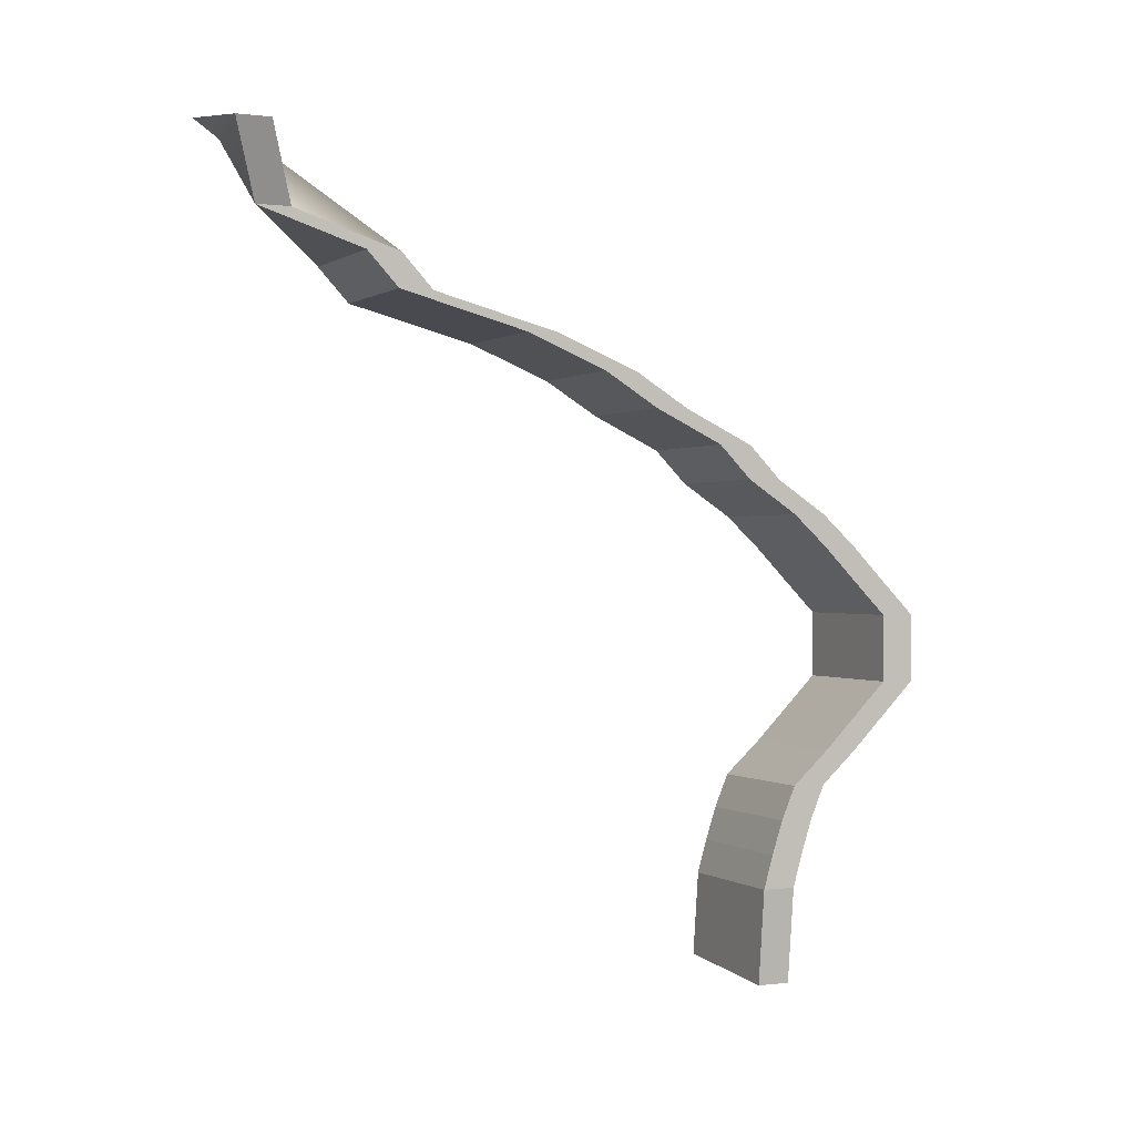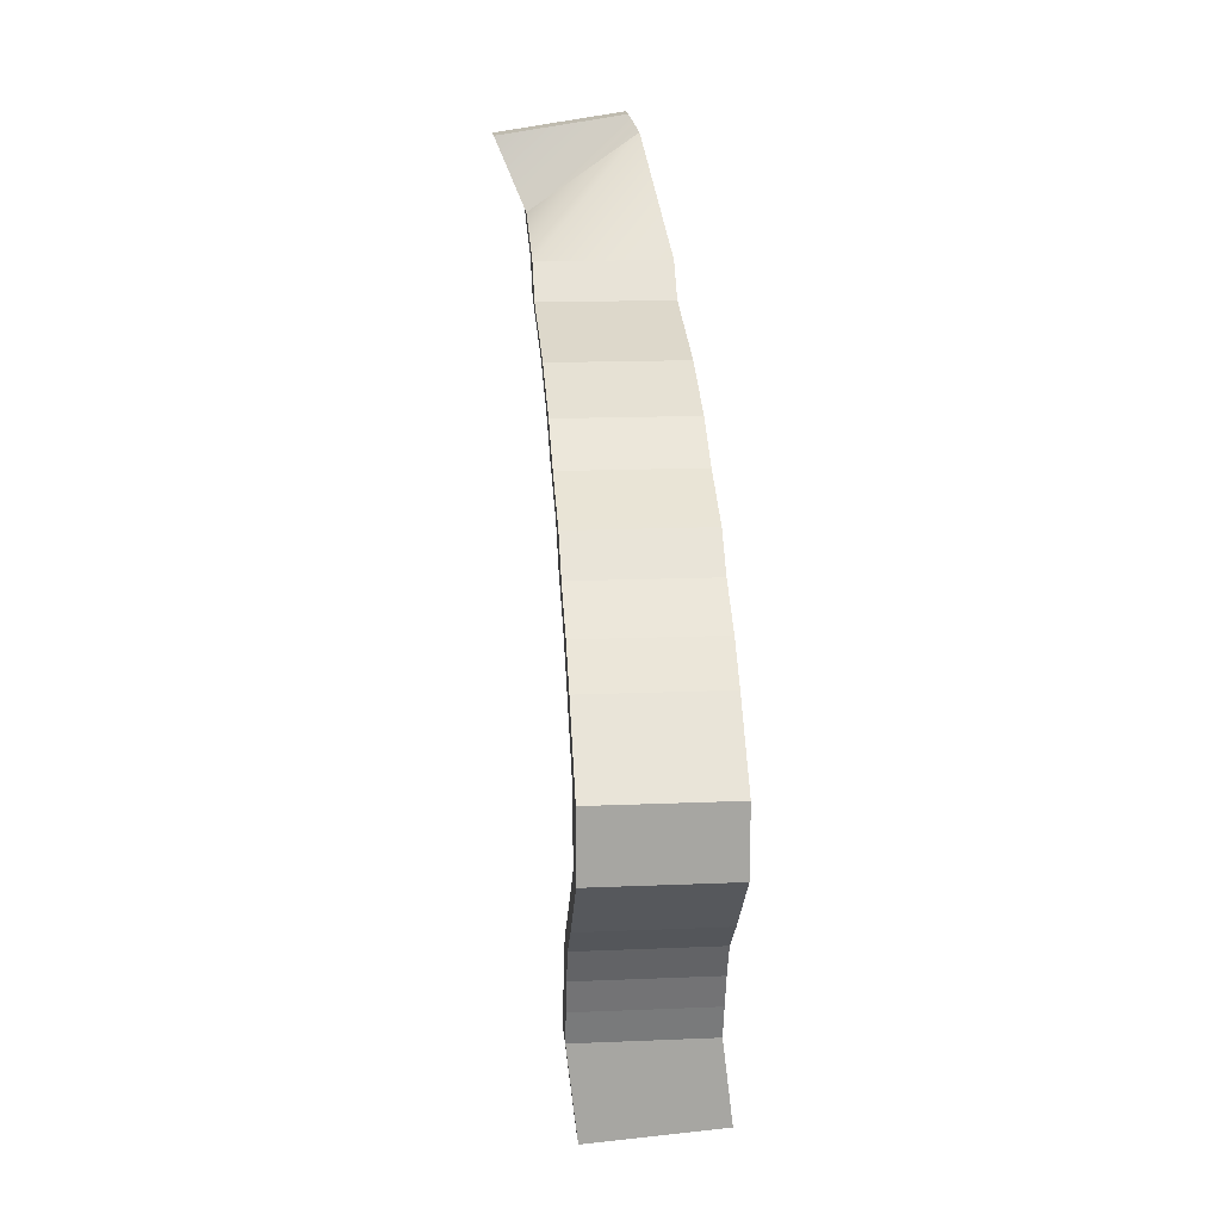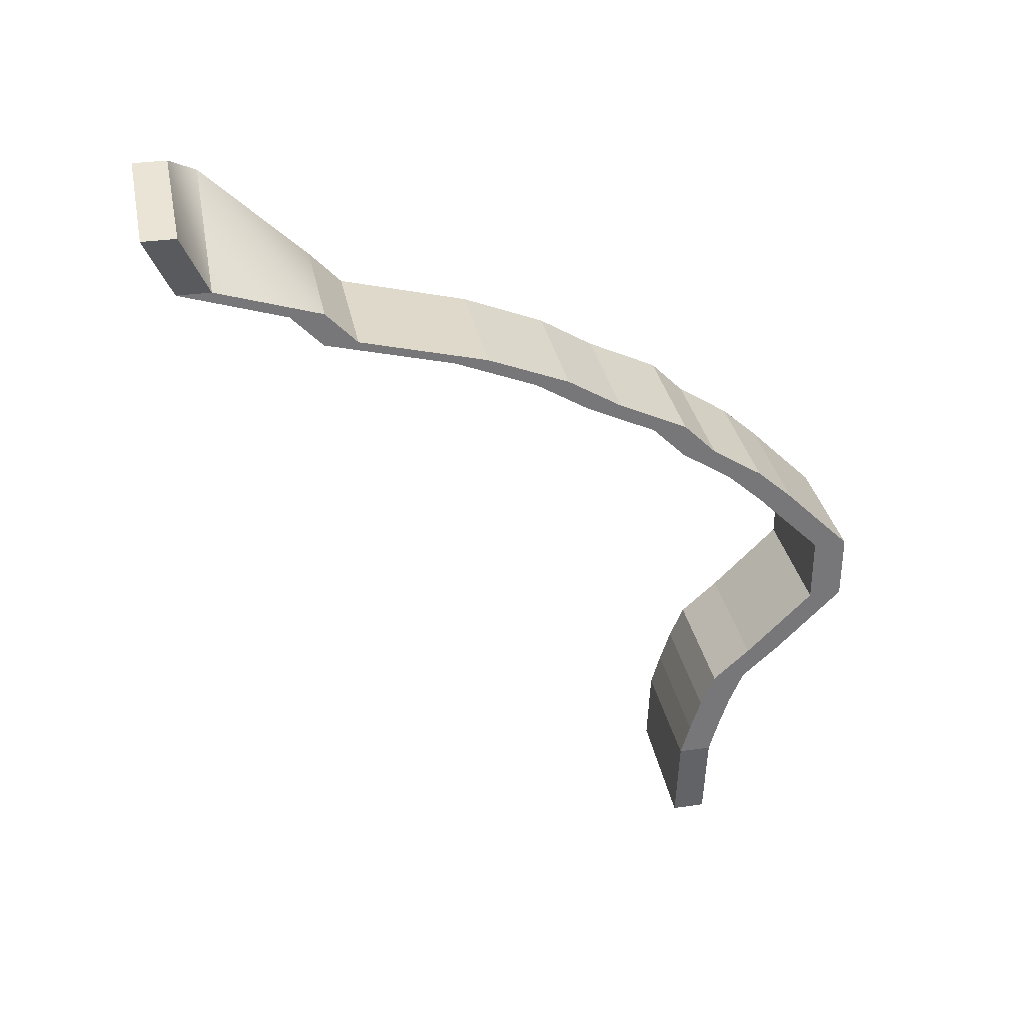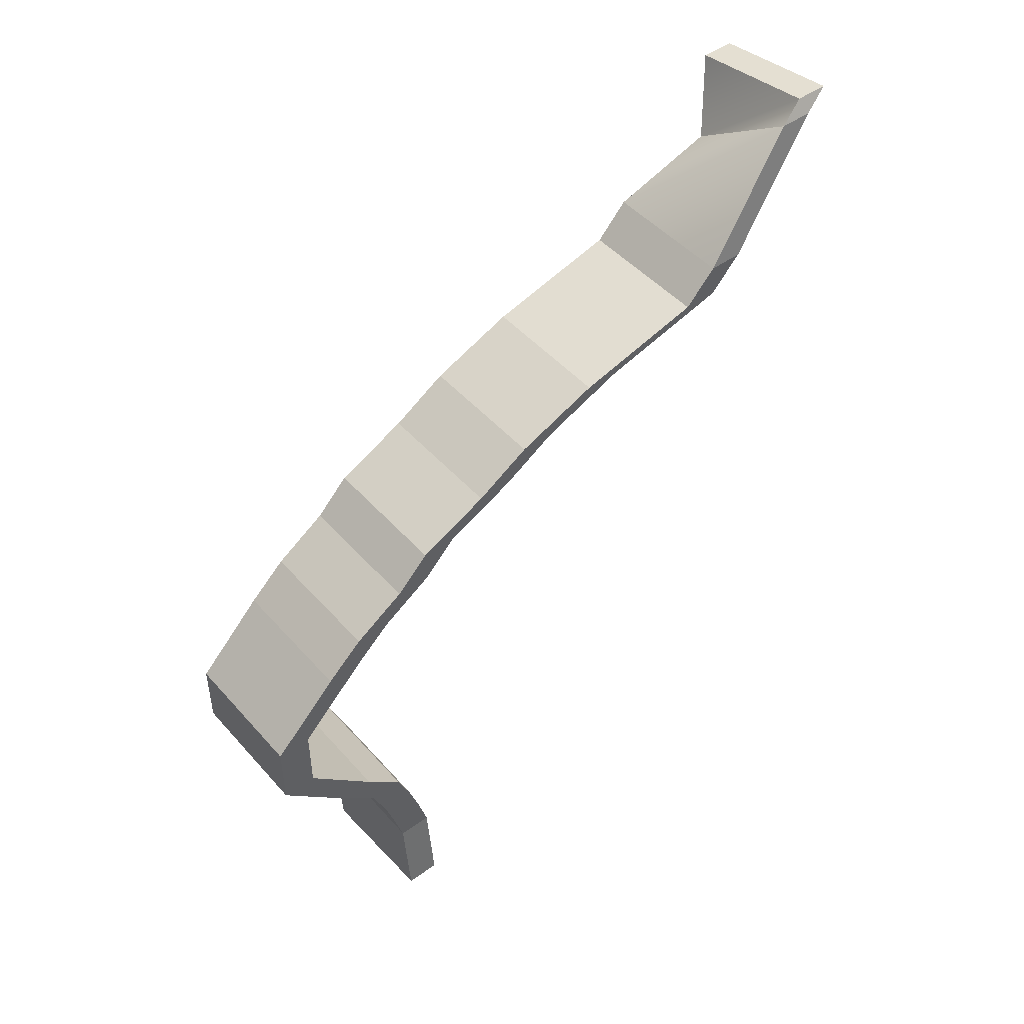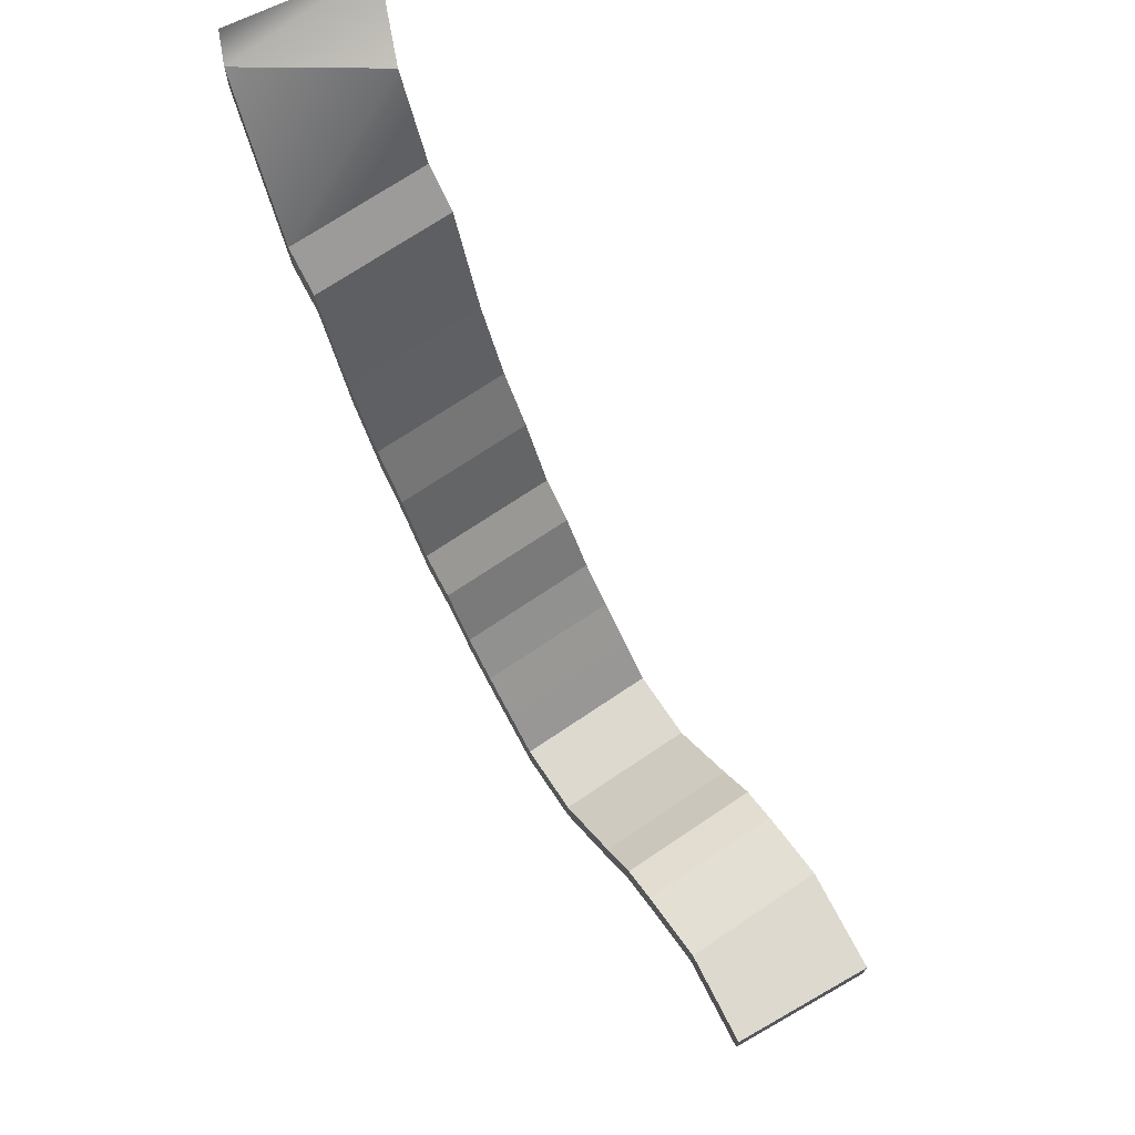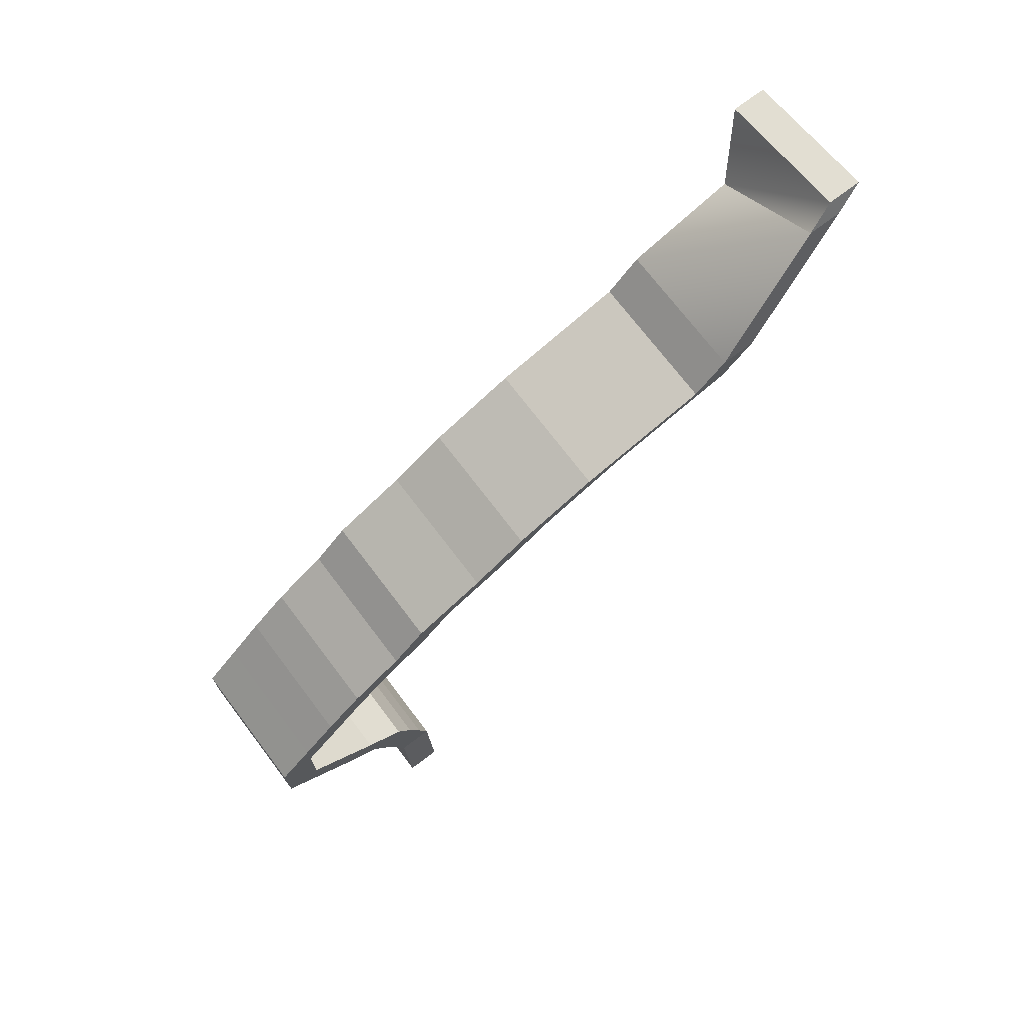
<metadata>
{"format":"obj","ext":"obj","renderer":"f3d","projection":"perspective","resolution":1024,"background":"white","views":[{"elev":0.2,"azim":-115.5,"up":"+Z"},{"elev":16.4,"azim":-4.9,"up":"+Z"},{"elev":33.2,"azim":-101.3,"up":"+Z"},{"elev":47.3,"azim":50.9,"up":"+Z"},{"elev":71.8,"azim":146.1,"up":"+Y"},{"elev":72.2,"azim":52.8,"up":"+Z"}]}
</metadata>
<code>
v 4.744 37.42 49.98
v -4.353 37.42 48.61
v 4.744 39.72 49.98
v -4.353 39.72 48.61
v -2.3 0 0
v -1.571 0 -6.571
v -2.3 2.3 0
v -1.571 2.3 -6.571
v -1.571 0 -6.571
v 7.603 0 -5.877
v -1.571 2.3 -6.571
v 7.603 2.3 -5.877
v 7.603 0 -5.877
v 6.9 0 0
v 7.603 2.3 -5.877
v 6.9 2.3 0
v 6.9 2.3 0
v -2.3 2.3 0
v 7.603 2.3 -5.877
v -1.571 2.3 -6.571
v 7.603 0 -5.877
v -1.571 0 -6.571
v 6.9 0 0
v -2.3 0 0
v 6.9 0 0
v -2.3 0 0
v 6.9 -0.6554 2.3
v -2.3 -0.6554 2.3
v 6.9 2.3 0
v 6.9 0 0
v 6.9 1.645 2.3
v 6.9 -0.6554 2.3
v -2.3 0 0
v -2.3 2.3 0
v -2.3 -0.6554 2.3
v -2.3 1.645 2.3
v -2.3 2.3 0
v 6.9 2.3 0
v -2.3 1.645 2.3
v 6.9 1.645 2.3
v 6.9 -0.6554 2.3
v -2.3 -0.6554 2.3
v 6.9 -1.401 4.6
v -2.3 -1.401 4.6
v 6.9 0.8989 4.6
v 6.9 -1.401 4.6
v -2.3 -1.401 4.6
v -2.3 0.8989 4.6
v -2.3 1.645 2.3
v 6.9 1.645 2.3
v -2.3 0.8989 4.6
v 6.9 0.8989 4.6
v 6.9 -1.401 4.6
v -2.3 -1.401 4.6
v 6.9 -2.375 6.9
v -2.3 -2.375 6.9
v 6.9 -0.07458 6.9
v 6.9 -2.375 6.9
v -2.3 -2.375 6.9
v -2.3 -0.07458 6.9
v -2.3 0.8989 4.6
v 6.9 0.8989 4.6
v -2.3 -0.07458 6.9
v 6.9 -0.07458 6.9
v 6.9 -2.375 6.9
v -2.3 -2.375 6.9
v 6.9 -4.918 9.2
v -2.3 -4.918 9.2
v 6.9 -2.618 9.2
v 6.9 -4.918 9.2
v -2.3 -4.918 9.2
v -2.3 -2.618 9.2
v -2.3 -0.07458 6.9
v 6.9 -0.07458 6.9
v -2.3 -2.618 9.2
v 6.9 -2.618 9.2
v 6.9 -4.918 9.2
v -2.3 -4.918 9.2
v 6.9 -7.218 11.5
v -2.3 -7.218 11.5
v 6.9 -4.918 11.5
v 6.9 -7.218 11.5
v -2.3 -7.218 11.5
v -2.3 -4.918 11.5
v -2.3 -2.618 9.2
v 6.9 -2.618 9.2
v -2.3 -4.918 11.5
v 6.9 -4.918 11.5
v 6.9 -9.518 13.8
v -2.3 -9.518 13.8
v 6.9 -7.218 13.8
v 6.9 -9.518 13.8
v -2.3 -9.518 13.8
v -2.3 -7.218 13.8
v -2.3 -7.218 13.8
v 6.9 -7.218 13.8
v 6.9 -9.518 13.8
v -2.3 -9.518 13.8
v 6.9 -9.518 16.1
v -2.3 -9.518 16.1
v 6.9 -7.218 16.1
v 6.9 -9.518 16.1
v -2.3 -9.518 16.1
v -2.3 -7.218 16.1
v -2.3 -7.218 13.8
v 6.9 -7.218 13.8
v -2.3 -7.218 16.1
v 6.9 -7.218 16.1
v 6.9 -9.518 18.4
v -2.3 -9.518 18.4
v 6.9 -7.218 18.4
v 6.9 -9.518 18.4
v -2.3 -9.518 18.4
v -2.3 -7.218 18.4
v -2.3 -7.218 18.4
v 6.9 -7.218 18.4
v 6.9 -9.518 18.4
v -2.3 -9.518 18.4
v 6.9 -7.218 20.7
v -2.3 -7.218 20.7
v 6.9 -4.918 20.7
v 6.9 -7.218 20.7
v -2.3 -7.218 20.7
v -2.3 -4.918 20.7
v -2.3 -7.218 18.4
v 6.9 -7.218 18.4
v -2.3 -4.918 20.7
v 6.9 -4.918 20.7
v 6.9 -7.218 20.7
v -2.3 -7.218 20.7
v 6.9 -4.946 23
v -2.3 -4.946 23
v 6.9 -2.646 23
v 6.9 -4.946 23
v -2.3 -4.946 23
v -2.3 -2.646 23
v -2.3 -4.918 20.7
v 6.9 -4.918 20.7
v -2.3 -2.646 23
v 6.9 -2.646 23
v 6.9 -4.946 23
v -2.3 -4.946 23
v 6.9 -2.417 25.3
v -2.3 -2.417 25.3
v 6.9 -0.117 25.3
v 6.9 -2.417 25.3
v -2.3 -2.417 25.3
v -2.3 -0.117 25.3
v -2.3 -2.646 23
v 6.9 -2.646 23
v -2.3 -0.117 25.3
v 6.9 -0.117 25.3
v 6.9 -2.417 25.3
v -2.3 -2.417 25.3
v 6.9 1.096 27.6
v -2.3 1.096 27.6
v 6.9 3.396 27.6
v 6.9 1.096 27.6
v -2.3 1.096 27.6
v -2.3 3.396 27.6
v -2.3 -0.117 25.3
v 6.9 -0.117 25.3
v -2.3 3.396 27.6
v 6.9 3.396 27.6
v 6.9 1.096 27.6
v -2.3 1.096 27.6
v 6.9 3.366 29.9
v -2.3 3.366 29.9
v 6.9 5.666 29.9
v 6.9 3.366 29.9
v -2.3 3.366 29.9
v -2.3 5.666 29.9
v -2.3 3.396 27.6
v 6.9 3.396 27.6
v -2.3 5.666 29.9
v 6.9 5.666 29.9
v 6.9 3.366 29.9
v -2.3 3.366 29.9
v 6.9 8.166 32.2
v -2.3 8.166 32.2
v 6.9 10.47 32.2
v 6.9 8.166 32.2
v -2.3 8.166 32.2
v -2.3 10.47 32.2
v -2.3 5.666 29.9
v 6.9 5.666 29.9
v -2.3 10.47 32.2
v 6.9 10.47 32.2
v 6.9 8.166 32.2
v -2.3 8.166 32.2
v 6.9 11.89 34.5
v -2.3 11.89 34.5
v 6.9 14.19 34.5
v 6.9 11.89 34.5
v -2.3 11.89 34.5
v -2.3 14.19 34.5
v -2.3 10.47 32.2
v 6.9 10.47 32.2
v -2.3 14.19 34.5
v 6.9 14.19 34.5
v 6.9 11.89 34.5
v -2.3 11.89 34.5
v 6.9 17.51 36.8
v -2.3 17.51 36.8
v 6.9 19.81 36.8
v 6.9 17.51 36.8
v -2.3 17.51 36.8
v -2.3 19.81 36.8
v -2.3 14.19 34.5
v 6.9 14.19 34.5
v -2.3 19.81 36.8
v 6.9 19.81 36.8
v 6.9 17.51 36.8
v -2.3 17.51 36.8
v 6.9 26.26 39.1
v -2.3 26.26 39.1
v 6.9 28.56 39.1
v 6.9 26.26 39.1
v -2.3 26.26 39.1
v -2.3 28.56 39.1
v -2.3 19.81 36.8
v 6.9 19.81 36.8
v -2.3 28.56 39.1
v 6.9 28.56 39.1
v 6.9 26.26 39.1
v -2.3 26.26 39.1
v 6.9 28.4 41.4
v -2.3 28.4 41.4
v 6.9 30.7 41.4
v 6.9 28.4 41.4
v -2.3 28.4 41.4
v -2.3 30.7 41.4
v -2.3 28.56 39.1
v 6.9 28.56 39.1
v -2.3 30.7 41.4
v 6.9 30.7 41.4
v 6.9 28.4 41.4
v -2.3 28.4 41.4
v 5.325 35.56 48.93
v -2.3 35.56 43.7
v 6.9 30.7 41.4
v 6.9 28.4 41.4
v 5.325 37.86 48.93
v 5.325 35.56 48.93
v -2.3 35.56 43.7
v -2.3 37.86 43.7
v -2.3 30.7 41.4
v 6.9 30.7 41.4
v -2.3 37.86 43.7
v 5.325 37.86 48.93
v 5.325 35.56 48.93
v -2.3 35.56 43.7
v 4.744 37.42 49.98
v -4.353 37.42 48.61
v 5.325 37.86 48.93
v 5.325 35.56 48.93
v 4.744 39.72 49.98
v 4.744 37.42 49.98
v -2.3 35.56 43.7
v -2.3 37.86 43.7
v -4.353 37.42 48.61
v -4.353 39.72 48.61
v -2.3 37.86 43.7
v 5.325 37.86 48.93
v -4.353 39.72 48.61
v 4.744 39.72 49.98
f 3 2 1
f 3 4 2
f 7 6 5
f 7 8 6
f 11 10 9
f 11 12 10
f 15 14 13
f 15 16 14
f 19 18 17
f 19 20 18
f 23 22 21
f 23 24 22
f 27 26 25
f 27 28 26
f 31 30 29
f 31 32 30
f 35 34 33
f 35 36 34
f 39 38 37
f 39 40 38
f 43 42 41
f 43 44 42
f 45 32 31
f 45 46 32
f 47 36 35
f 47 48 36
f 51 50 49
f 51 52 50
f 55 54 53
f 55 56 54
f 57 46 45
f 57 58 46
f 59 48 47
f 59 60 48
f 63 62 61
f 63 64 62
f 67 66 65
f 67 68 66
f 69 58 57
f 69 70 58
f 71 60 59
f 71 72 60
f 75 74 73
f 75 76 74
f 79 78 77
f 79 80 78
f 81 70 69
f 81 82 70
f 83 72 71
f 83 84 72
f 87 86 85
f 87 88 86
f 89 80 79
f 89 90 80
f 91 82 81
f 91 92 82
f 93 84 83
f 93 94 84
f 95 88 87
f 95 96 88
f 99 98 97
f 99 100 98
f 101 92 91
f 101 102 92
f 103 94 93
f 103 104 94
f 107 106 105
f 107 108 106
f 109 100 99
f 109 110 100
f 111 102 101
f 111 112 102
f 113 104 103
f 113 114 104
f 115 108 107
f 115 116 108
f 119 118 117
f 119 120 118
f 121 112 111
f 121 122 112
f 123 114 113
f 123 124 114
f 127 126 125
f 127 128 126
f 131 130 129
f 131 132 130
f 133 122 121
f 133 134 122
f 135 124 123
f 135 136 124
f 139 138 137
f 139 140 138
f 143 142 141
f 143 144 142
f 145 134 133
f 145 146 134
f 147 136 135
f 147 148 136
f 151 150 149
f 151 152 150
f 155 154 153
f 155 156 154
f 157 146 145
f 157 158 146
f 159 148 147
f 159 160 148
f 163 162 161
f 163 164 162
f 167 166 165
f 167 168 166
f 169 158 157
f 169 170 158
f 171 160 159
f 171 172 160
f 175 174 173
f 175 176 174
f 179 178 177
f 179 180 178
f 181 170 169
f 181 182 170
f 183 172 171
f 183 184 172
f 187 186 185
f 187 188 186
f 191 190 189
f 191 192 190
f 193 182 181
f 193 194 182
f 195 184 183
f 195 196 184
f 199 198 197
f 199 200 198
f 203 202 201
f 203 204 202
f 205 194 193
f 205 206 194
f 207 196 195
f 207 208 196
f 211 210 209
f 211 212 210
f 215 214 213
f 215 216 214
f 217 206 205
f 217 218 206
f 219 208 207
f 219 220 208
f 223 222 221
f 223 224 222
f 227 226 225
f 227 228 226
f 229 218 217
f 229 230 218
f 231 220 219
f 231 232 220
f 235 234 233
f 235 236 234
f 239 238 237
f 239 240 238
f 243 242 241
f 243 244 242
f 245 232 231
f 245 246 232
f 249 248 247
f 249 250 248
f 253 252 251
f 253 254 252
f 257 256 255
f 257 258 256
f 261 260 259
f 261 262 260
f 265 264 263
f 265 266 264

</code>
